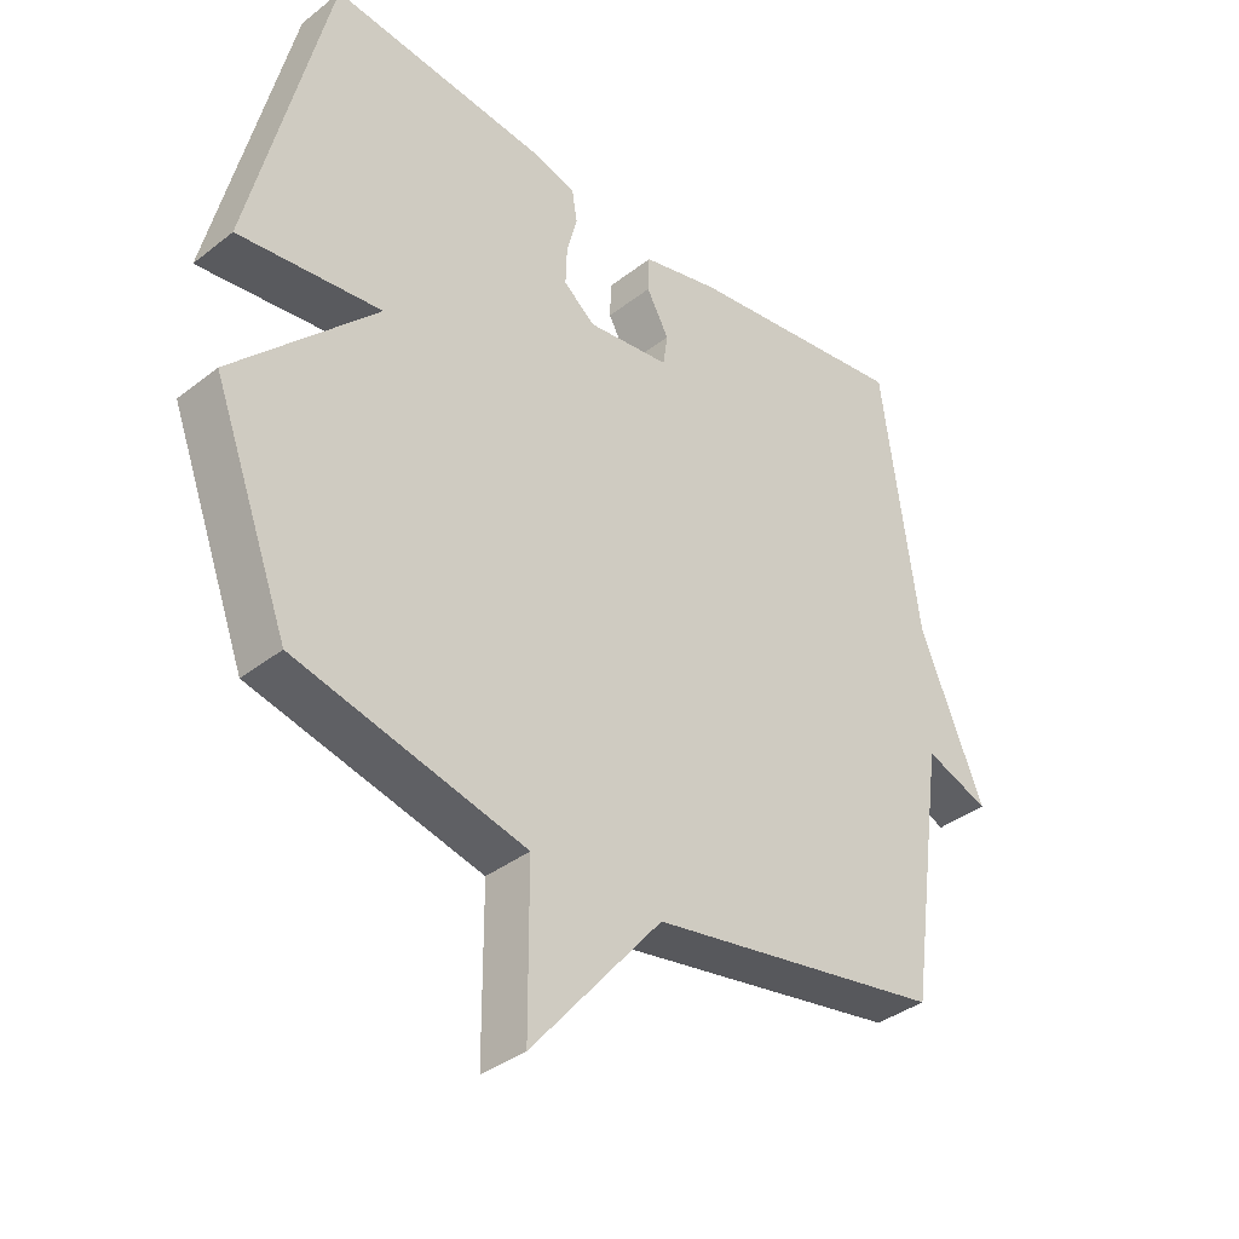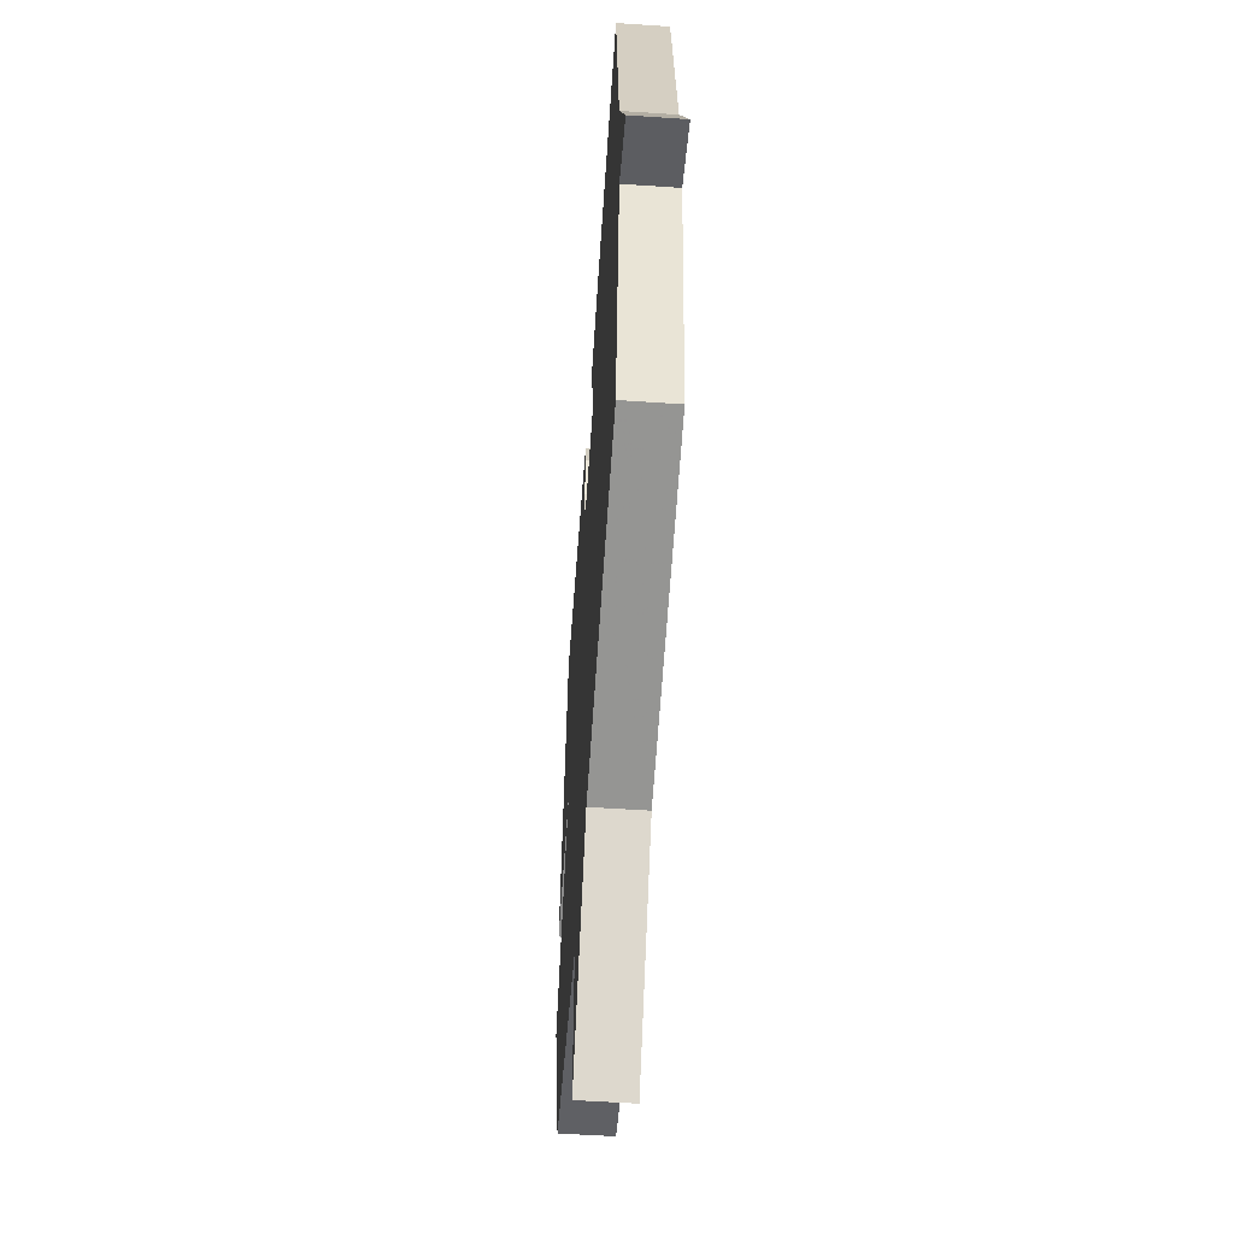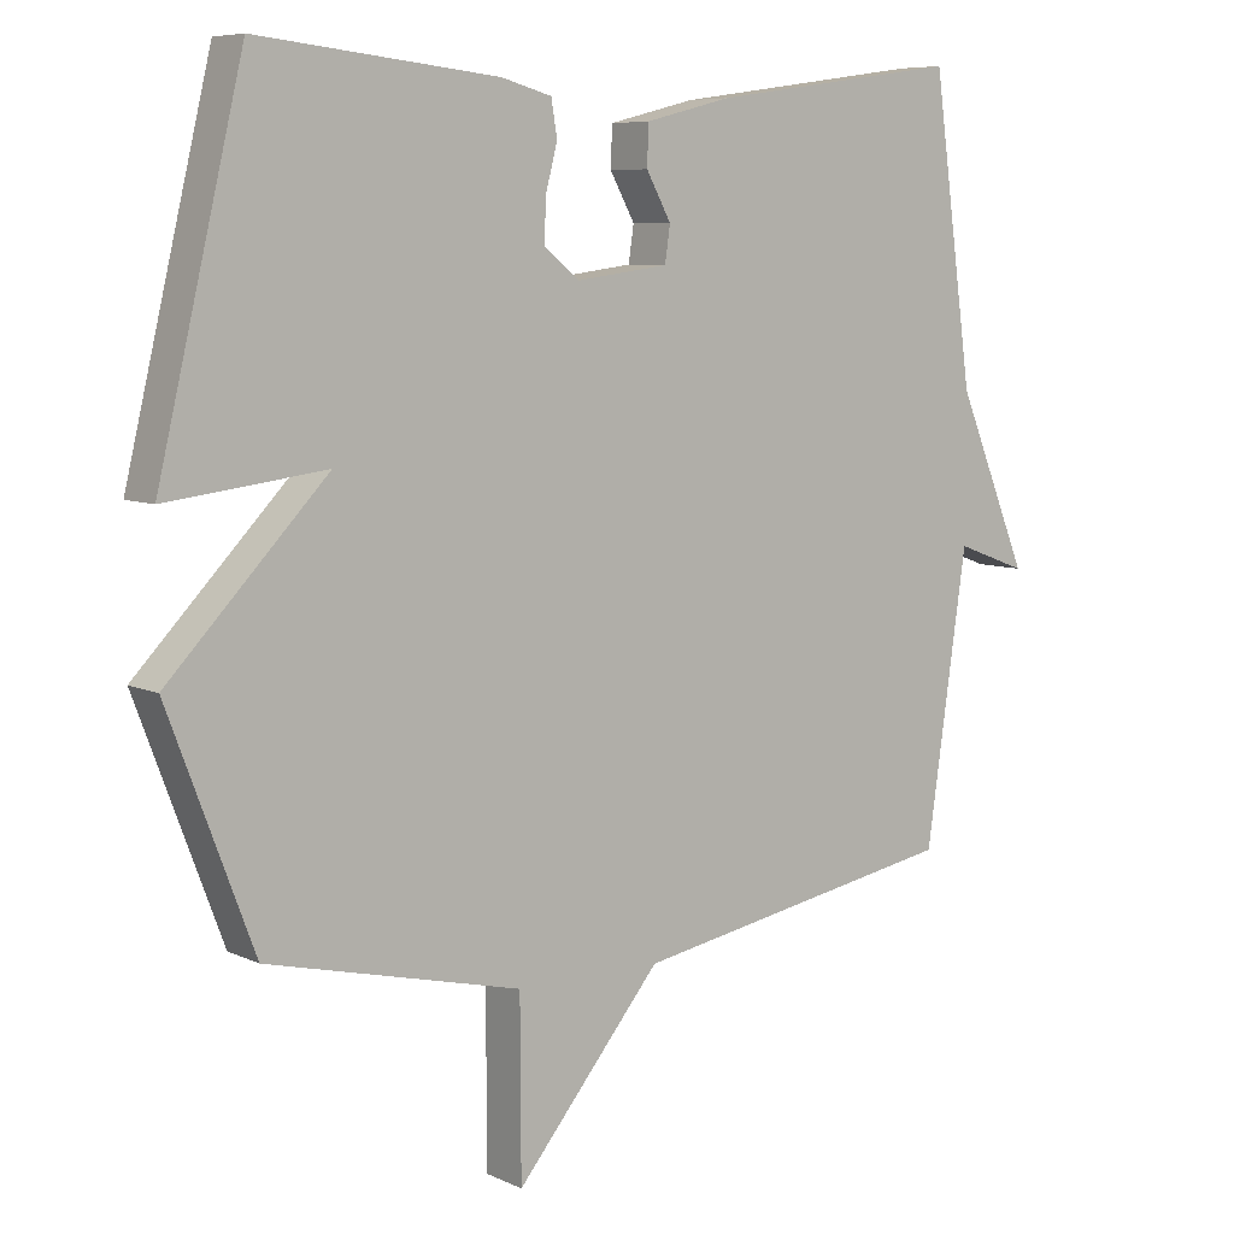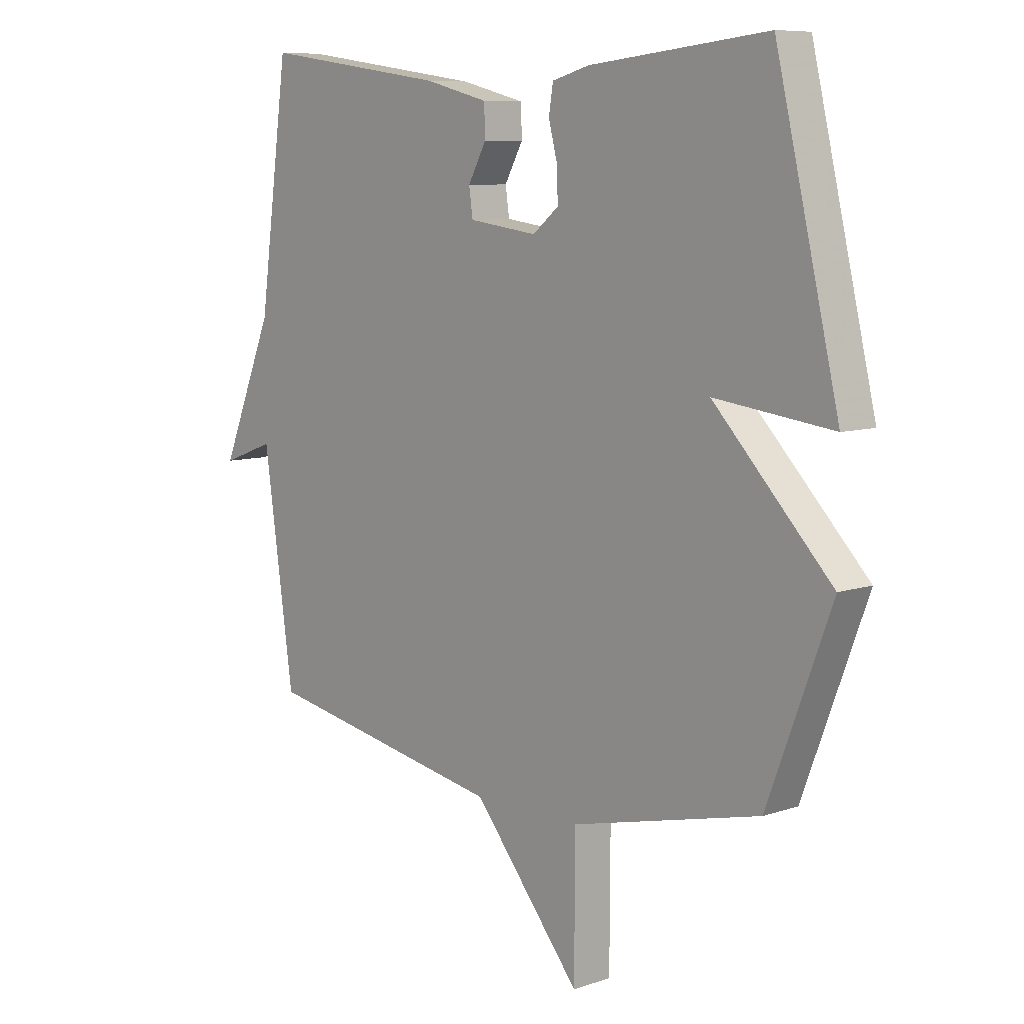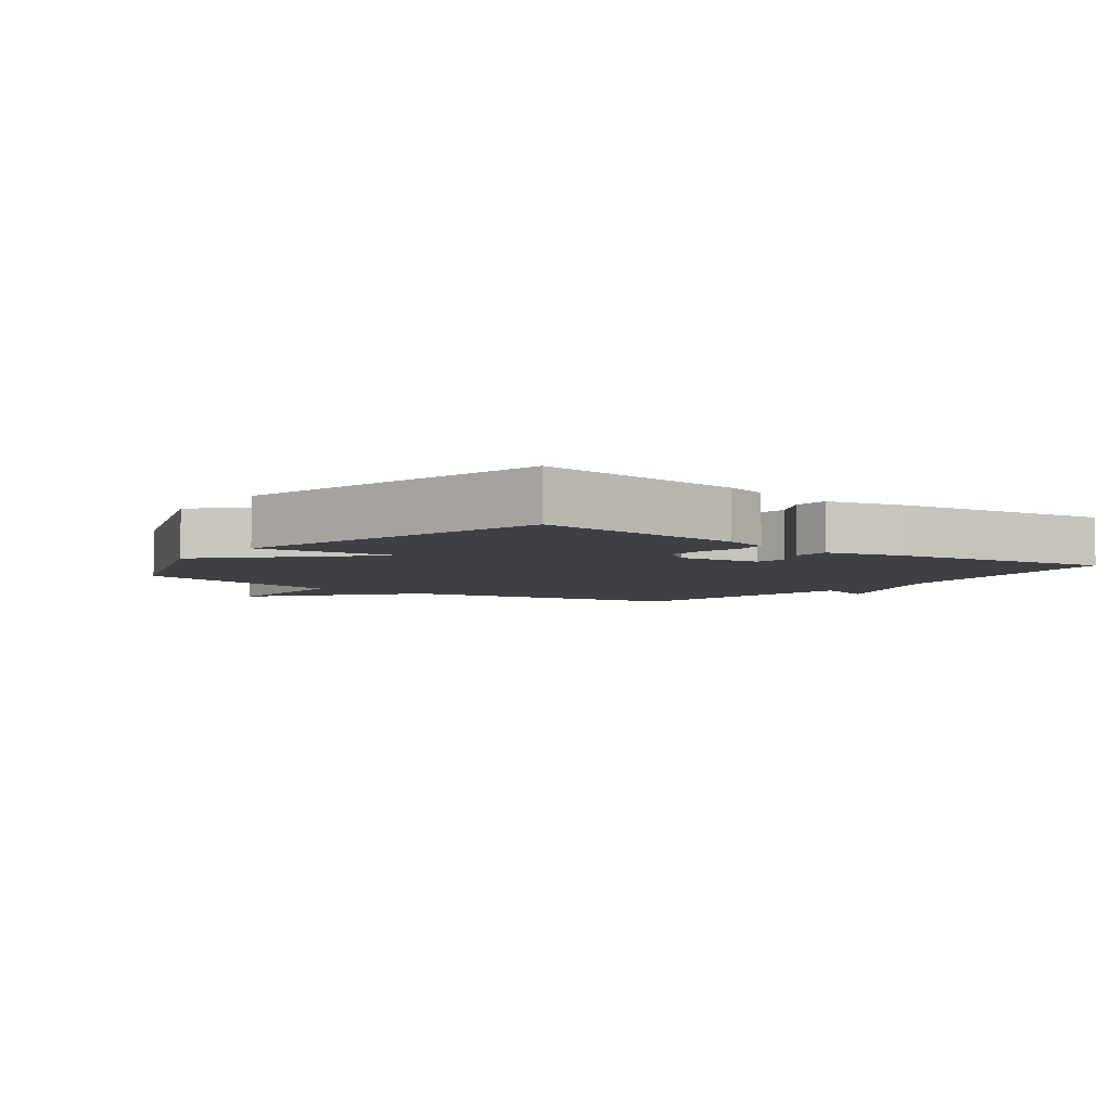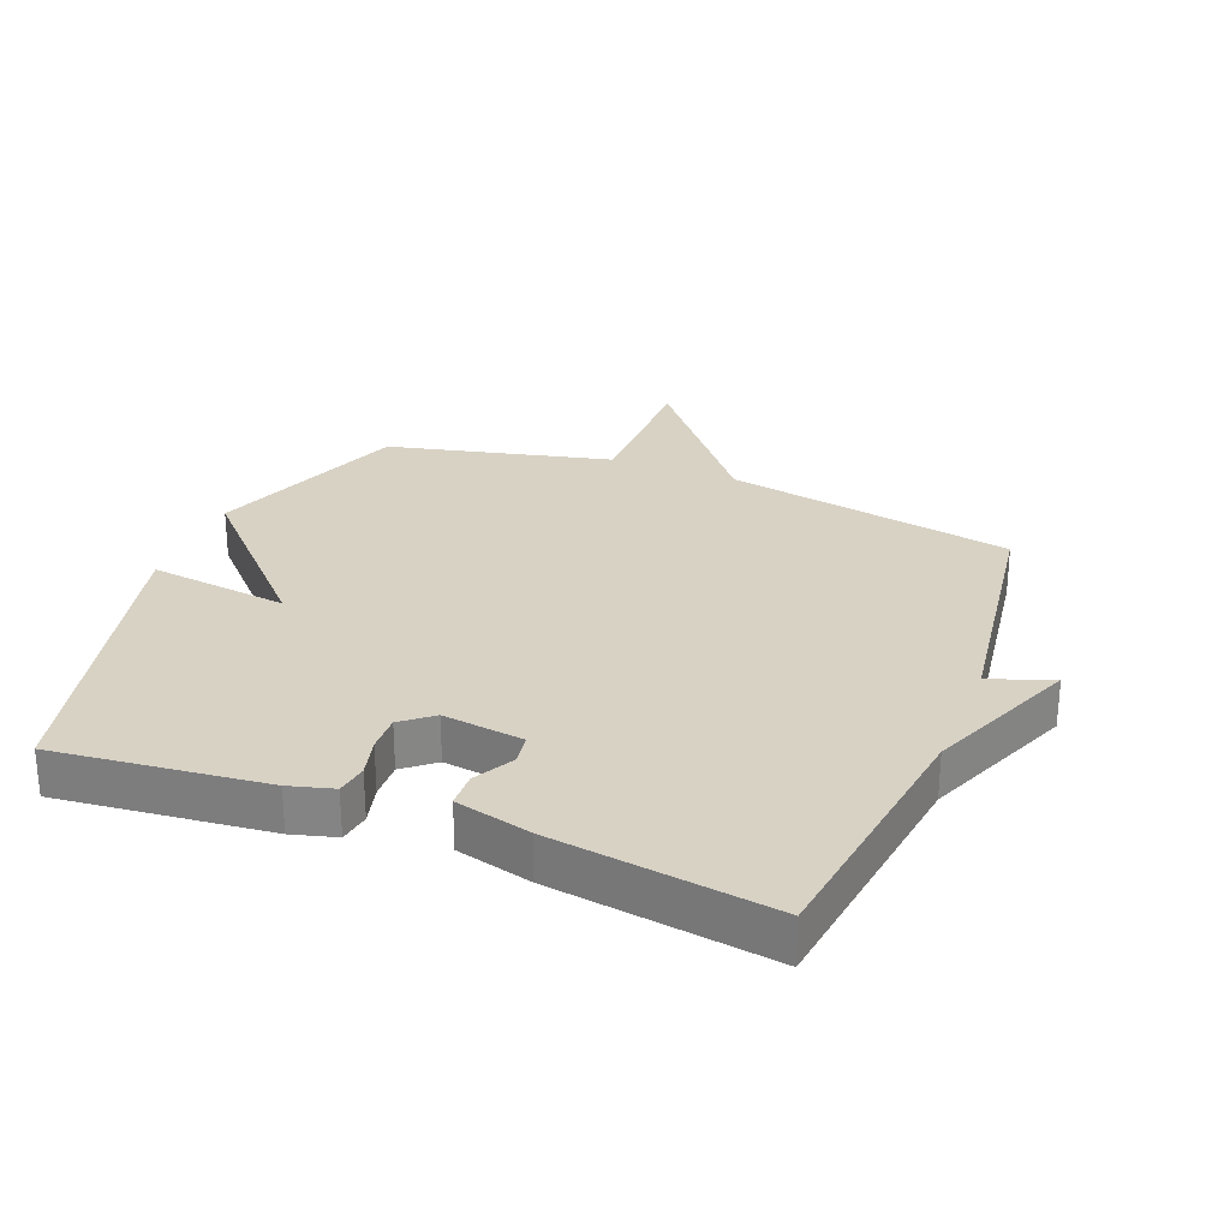
<metadata>
{"format":"obj","ext":"obj","renderer":"f3d","projection":"perspective","resolution":1024,"background":"white","views":[{"elev":-37.4,"azim":-45.1,"up":"+Z"},{"elev":-56.8,"azim":86.0,"up":"+Z"},{"elev":7.3,"azim":-37.4,"up":"+Z"},{"elev":8.4,"azim":-132.5,"up":"+Z"},{"elev":-4.9,"azim":-37.0,"up":"+Y"},{"elev":27.7,"azim":21.5,"up":"+Y"}]}
</metadata>
<code>
v 0.5 0.07 -0.5
v 0.049 0.07 -0.583
v -0.15 0.07 -0.824
v -0.151 0.07 -0.583
v -0.5 0.07 -0.5
v -0.617 0.07 -0.19
v -0.399 0.07 0.037
v -0.617 0.07 0.01
v -0.5 0.07 0.5
v -0.171 0.07 0.465
v -0.102 0.07 0.446
v -0.094 0.07 0.397
v -0.11 0.07 0.335
v -0.112 0.07 0.277
v -0.064 0.07 0.238
v 0.063 0.07 0.255
v 0.07 0.07 0.304
v 0.036 0.07 0.366
v 0.038 0.07 0.421
v 0.156 0.07 0.451
v 0.5 0.07 0.5
v 0.556 0.07 0.092
v 0.654 0.07 -0.144
v 0.556 0.07 -0.108
v 0.5 0 -0.5
v 0.049 0 -0.583
v -0.15 0 -0.824
v -0.151 0 -0.583
v -0.5 0 -0.5
v -0.617 0 -0.19
v -0.399 0 0.037
v -0.617 0 0.01
v -0.5 0 0.5
v -0.171 0 0.465
v -0.102 0 0.446
v -0.094 0 0.397
v -0.11 0 0.335
v -0.112 0 0.277
v -0.064 0 0.238
v 0.063 0 0.255
v 0.07 0 0.304
v 0.036 0 0.366
v 0.038 0 0.421
v 0.156 0 0.451
v 0.5 0 0.5
v 0.556 0 0.092
v 0.654 0 -0.144
v 0.556 0 -0.108
f 22 23 24
f 21 22 24
f 20 21 24
f 19 20 24
f 18 19 24
f 17 18 24
f 24 1 2
f 17 24 2
f 16 17 2
f 2 3 4
f 16 2 4
f 15 16 4
f 5 6 7
f 4 5 7
f 15 4 7
f 14 15 7
f 8 9 10
f 7 8 10
f 14 7 10
f 13 14 10
f 10 11 12 13
f 48 47 46
f 48 46 45
f 48 45 44
f 48 44 43
f 48 43 42
f 48 42 41
f 26 25 48
f 26 48 41
f 26 41 40
f 28 27 26
f 28 26 40
f 28 40 39
f 31 30 29
f 31 29 28
f 31 28 39
f 31 39 38
f 34 33 32
f 34 32 31
f 34 31 38
f 34 38 37
f 37 36 35 34
f 1 25 26 2
f 2 26 27 3
f 3 27 28 4
f 4 28 29 5
f 5 29 30 6
f 6 30 31 7
f 7 31 32 8
f 8 32 33 9
f 9 33 34 10
f 10 34 35 11
f 11 35 36 12
f 12 36 37 13
f 13 37 38 14
f 14 38 39 15
f 15 39 40 16
f 16 40 41 17
f 17 41 42 18
f 18 42 43 19
f 19 43 44 20
f 20 44 45 21
f 21 45 46 22
f 22 46 47 23
f 23 47 48 24
f 24 48 25 1

</code>
